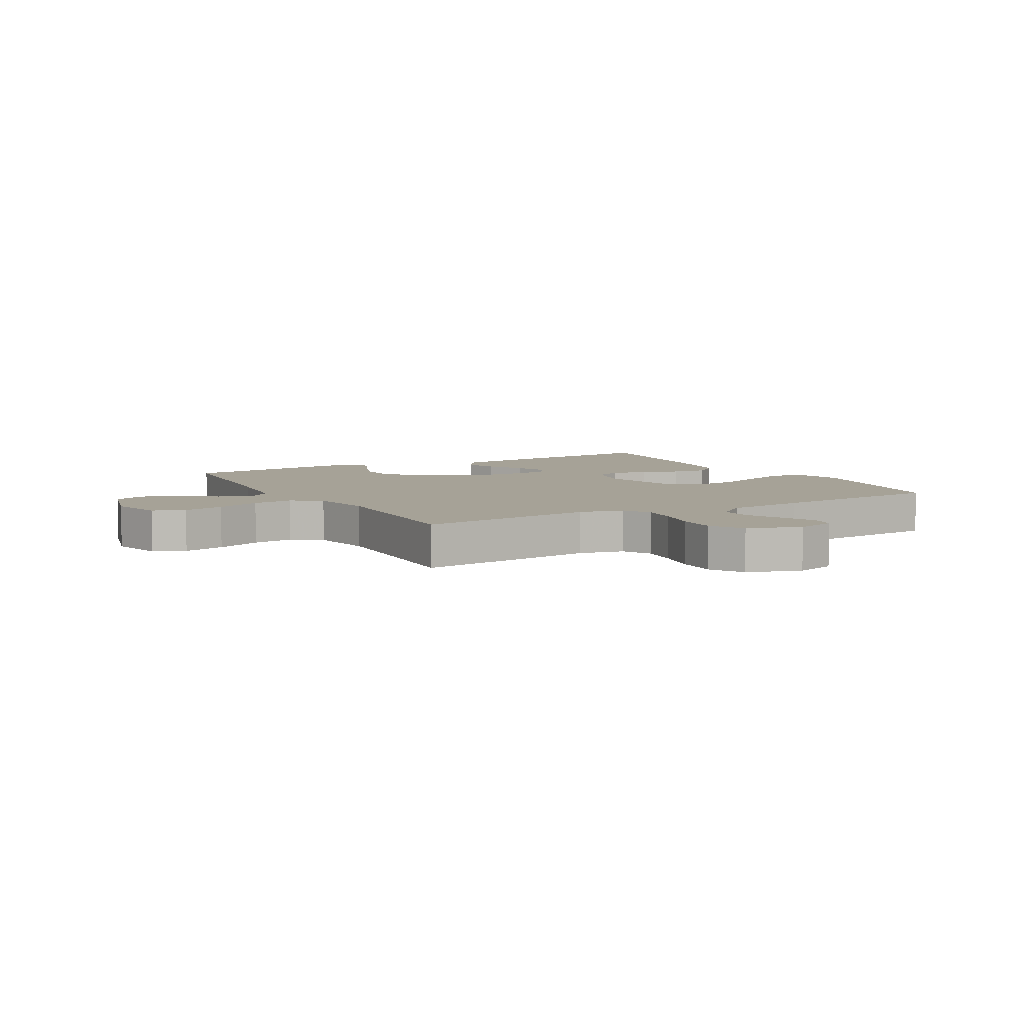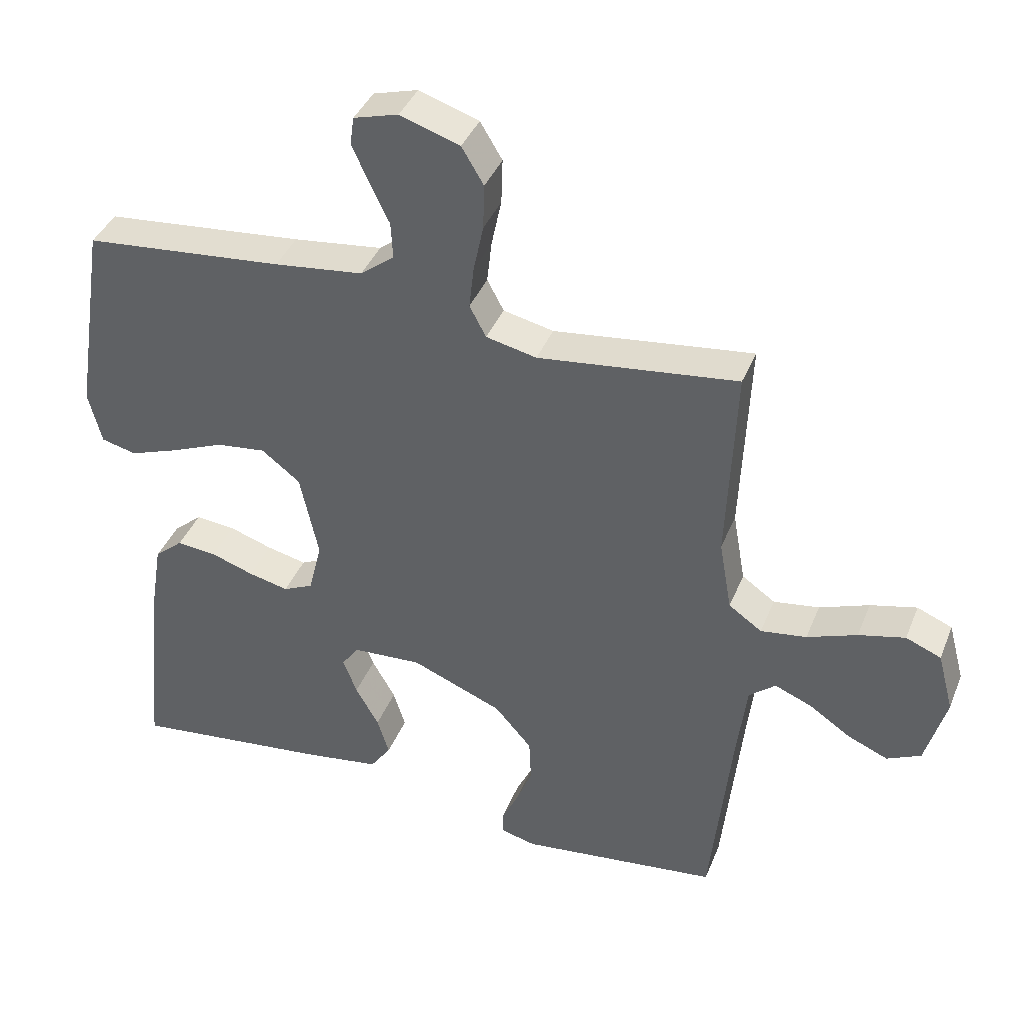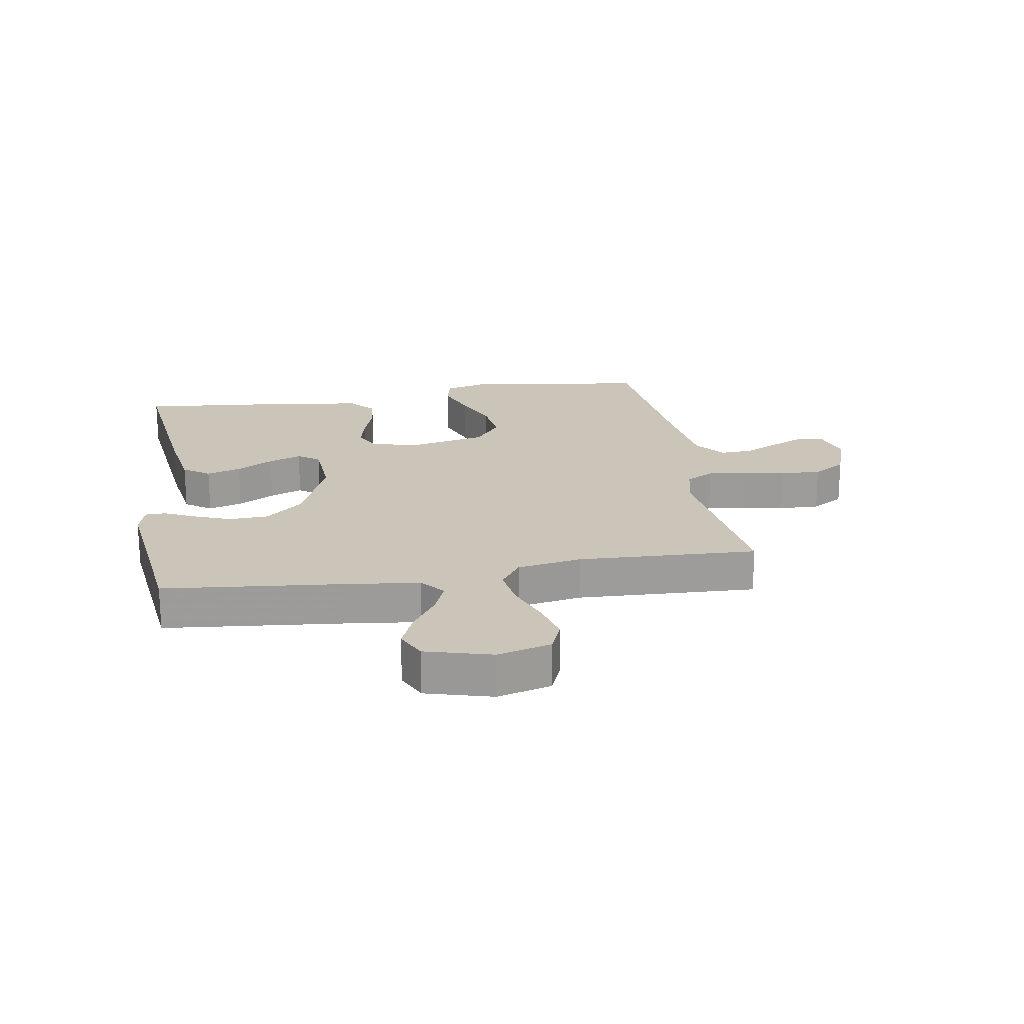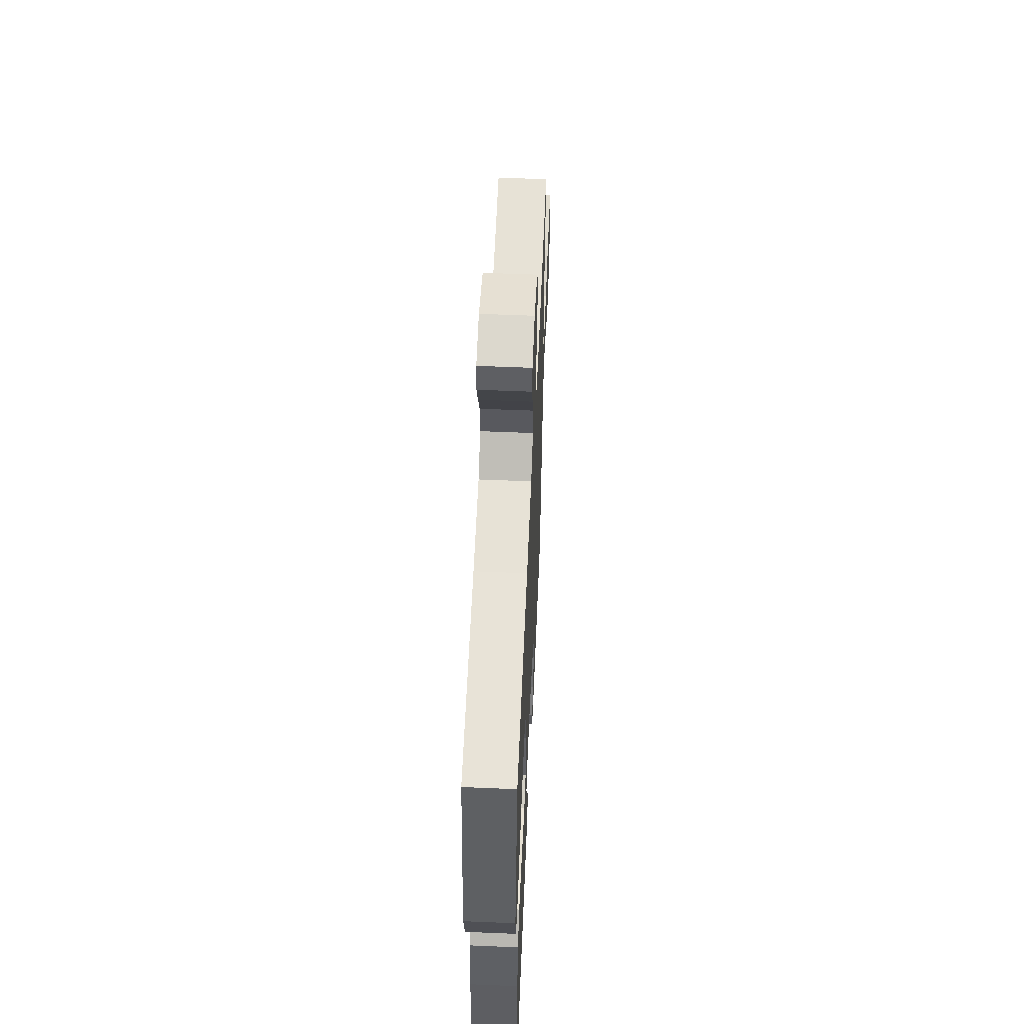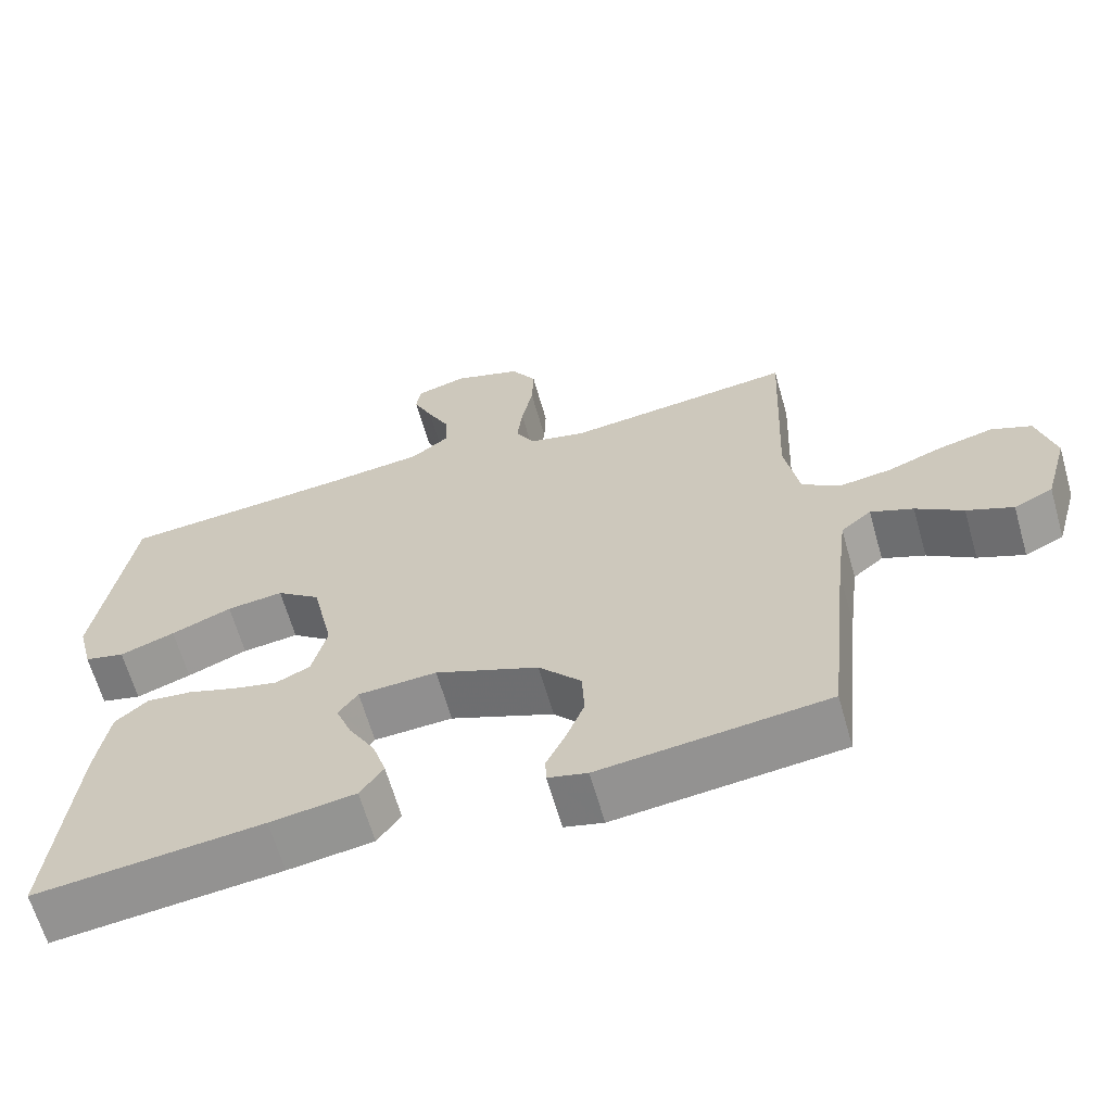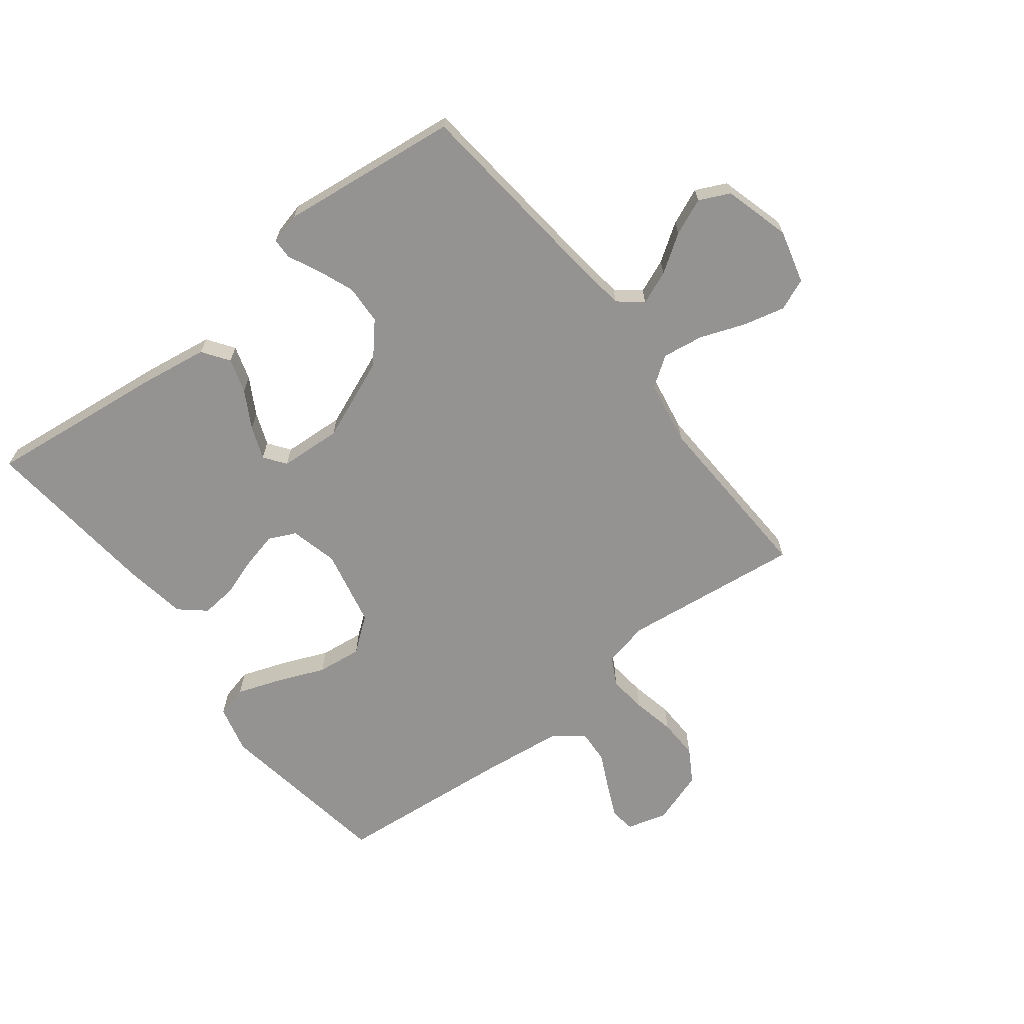
<metadata>
{"format":"obj","ext":"obj","renderer":"f3d","projection":"perspective","resolution":1024,"background":"white","views":[{"elev":6.5,"azim":-29.3,"up":"+Y"},{"elev":39.4,"azim":-159.4,"up":"+Z"},{"elev":20.4,"azim":-99.5,"up":"+Y"},{"elev":56.6,"azim":92.5,"up":"+Z"},{"elev":-64.2,"azim":-164.1,"up":"+Z"},{"elev":-66.8,"azim":-142.3,"up":"+Y"}]}
</metadata>
<code>
v 0.5 0.07 0.5
v 0.547 0.07 0.2
v 0.527 0.07 0.12
v 0.474 0.07 0.107
v 0.401 0.07 0.133
v 0.321 0.07 0.166
v 0.246 0.07 0.175
v 0.188 0.07 0.13
v 0.16 0.07 0
v 0.18 0.07 -0.08
v 0.225 0.07 -0.101
v 0.285 0.07 -0.087
v 0.35 0.07 -0.065
v 0.41 0.07 -0.059
v 0.453 0.07 -0.096
v 0.47 0.07 -0.2
v 0.5 0.07 -0.5
v 0.2 0.07 -0.466
v 0.087 0.07 -0.449
v 0.056 0.07 -0.405
v 0.074 0.07 -0.347
v 0.109 0.07 -0.285
v 0.13 0.07 -0.23
v 0.104 0.07 -0.194
v 0 0.07 -0.188
v -0.137 0.07 -0.244
v -0.193 0.07 -0.308
v -0.196 0.07 -0.374
v -0.172 0.07 -0.435
v -0.147 0.07 -0.487
v -0.148 0.07 -0.522
v -0.2 0.07 -0.535
v -0.5 0.07 -0.5
v -0.531 0.07 -0.2
v -0.546 0.07 -0.077
v -0.586 0.07 -0.044
v -0.642 0.07 -0.067
v -0.704 0.07 -0.109
v -0.765 0.07 -0.135
v -0.816 0.07 -0.111
v -0.847 0.07 0
v -0.823 0.07 0.09
v -0.77 0.07 0.112
v -0.7 0.07 0.095
v -0.625 0.07 0.067
v -0.556 0.07 0.057
v -0.506 0.07 0.092
v -0.487 0.07 0.2
v -0.5 0.07 0.5
v -0.2 0.07 0.464
v -0.124 0.07 0.481
v -0.099 0.07 0.528
v -0.106 0.07 0.591
v -0.121 0.07 0.663
v -0.123 0.07 0.731
v -0.09 0.07 0.786
v 0 0.07 0.816
v 0.067 0.07 0.797
v 0.073 0.07 0.755
v 0.047 0.07 0.698
v 0.018 0.07 0.638
v 0.015 0.07 0.583
v 0.066 0.07 0.544
v 0.2 0.07 0.528
v 0.5 0 0.5
v 0.547 0 0.2
v 0.527 0 0.12
v 0.474 0 0.107
v 0.401 0 0.133
v 0.321 0 0.166
v 0.246 0 0.175
v 0.188 0 0.13
v 0.16 0 0
v 0.18 0 -0.08
v 0.225 0 -0.101
v 0.285 0 -0.087
v 0.35 0 -0.065
v 0.41 0 -0.059
v 0.453 0 -0.096
v 0.47 0 -0.2
v 0.5 0 -0.5
v 0.2 0 -0.466
v 0.087 0 -0.449
v 0.056 0 -0.405
v 0.074 0 -0.347
v 0.109 0 -0.285
v 0.13 0 -0.23
v 0.104 0 -0.194
v 0 0 -0.188
v -0.137 0 -0.244
v -0.193 0 -0.308
v -0.196 0 -0.374
v -0.172 0 -0.435
v -0.147 0 -0.487
v -0.148 0 -0.522
v -0.2 0 -0.535
v -0.5 0 -0.5
v -0.531 0 -0.2
v -0.546 0 -0.077
v -0.586 0 -0.044
v -0.642 0 -0.067
v -0.704 0 -0.109
v -0.765 0 -0.135
v -0.816 0 -0.111
v -0.847 0 0
v -0.823 0 0.09
v -0.77 0 0.112
v -0.7 0 0.095
v -0.625 0 0.067
v -0.556 0 0.057
v -0.506 0 0.092
v -0.487 0 0.2
v -0.5 0 0.5
v -0.2 0 0.464
v -0.124 0 0.481
v -0.099 0 0.528
v -0.106 0 0.591
v -0.121 0 0.663
v -0.123 0 0.731
v -0.09 0 0.786
v 0 0 0.816
v 0.067 0 0.797
v 0.073 0 0.755
v 0.047 0 0.698
v 0.018 0 0.638
v 0.015 0 0.583
v 0.066 0 0.544
v 0.2 0 0.528
f 59 60 61
f 58 59 61
f 57 58 61
f 56 57 61
f 55 56 61
f 54 55 61
f 53 54 61
f 52 53 61 62
f 51 52 62 63
f 48 49 50
f 47 48 50 51
f 43 44 45
f 42 43 45
f 41 42 45
f 40 41 45
f 39 40 45
f 38 39 45
f 37 38 45
f 36 37 45 46
f 35 36 46 47
f 32 33 34
f 31 32 34
f 30 31 34
f 29 30 34
f 34 35 47
f 29 34 47
f 28 29 47
f 20 21 22
f 19 20 22
f 18 19 22
f 17 18 22
f 16 17 22
f 15 16 22
f 14 15 22
f 13 14 22
f 12 13 22
f 11 12 22 23
f 10 11 23 24
f 4 5 6
f 3 4 6
f 2 3 6
f 1 2 6
f 64 1 6
f 64 6 7
f 63 64 7 8
f 51 63 8 9
f 10 24 25
f 9 10 25
f 51 9 25
f 47 51 25
f 27 28 47
f 26 27 47
f 25 26 47
f 125 124 123
f 125 123 122
f 125 122 121
f 125 121 120
f 125 120 119
f 125 119 118
f 125 118 117
f 126 125 117 116
f 127 126 116 115
f 114 113 112
f 115 114 112 111
f 109 108 107
f 109 107 106
f 109 106 105
f 109 105 104
f 109 104 103
f 109 103 102
f 109 102 101
f 110 109 101 100
f 111 110 100 99
f 98 97 96
f 98 96 95
f 98 95 94
f 98 94 93
f 111 99 98
f 111 98 93
f 111 93 92
f 86 85 84
f 86 84 83
f 86 83 82
f 86 82 81
f 86 81 80
f 86 80 79
f 86 79 78
f 86 78 77
f 86 77 76
f 87 86 76 75
f 88 87 75 74
f 70 69 68
f 70 68 67
f 70 67 66
f 70 66 65
f 70 65 128
f 71 70 128
f 72 71 128 127
f 73 72 127 115
f 89 88 74
f 89 74 73
f 89 73 115
f 89 115 111
f 111 92 91
f 111 91 90
f 111 90 89
f 1 65 66 2
f 2 66 67 3
f 3 67 68 4
f 4 68 69 5
f 5 69 70 6
f 6 70 71 7
f 7 71 72 8
f 8 72 73 9
f 9 73 74 10
f 10 74 75 11
f 11 75 76 12
f 12 76 77 13
f 13 77 78 14
f 14 78 79 15
f 15 79 80 16
f 16 80 81 17
f 17 81 82 18
f 18 82 83 19
f 19 83 84 20
f 20 84 85 21
f 21 85 86 22
f 22 86 87 23
f 23 87 88 24
f 24 88 89 25
f 25 89 90 26
f 26 90 91 27
f 27 91 92 28
f 28 92 93 29
f 29 93 94 30
f 30 94 95 31
f 31 95 96 32
f 32 96 97 33
f 33 97 98 34
f 34 98 99 35
f 35 99 100 36
f 36 100 101 37
f 37 101 102 38
f 38 102 103 39
f 39 103 104 40
f 40 104 105 41
f 41 105 106 42
f 42 106 107 43
f 43 107 108 44
f 44 108 109 45
f 45 109 110 46
f 46 110 111 47
f 47 111 112 48
f 48 112 113 49
f 49 113 114 50
f 50 114 115 51
f 51 115 116 52
f 52 116 117 53
f 53 117 118 54
f 54 118 119 55
f 55 119 120 56
f 56 120 121 57
f 57 121 122 58
f 58 122 123 59
f 59 123 124 60
f 60 124 125 61
f 61 125 126 62
f 62 126 127 63
f 63 127 128 64
f 64 128 65 1

</code>
